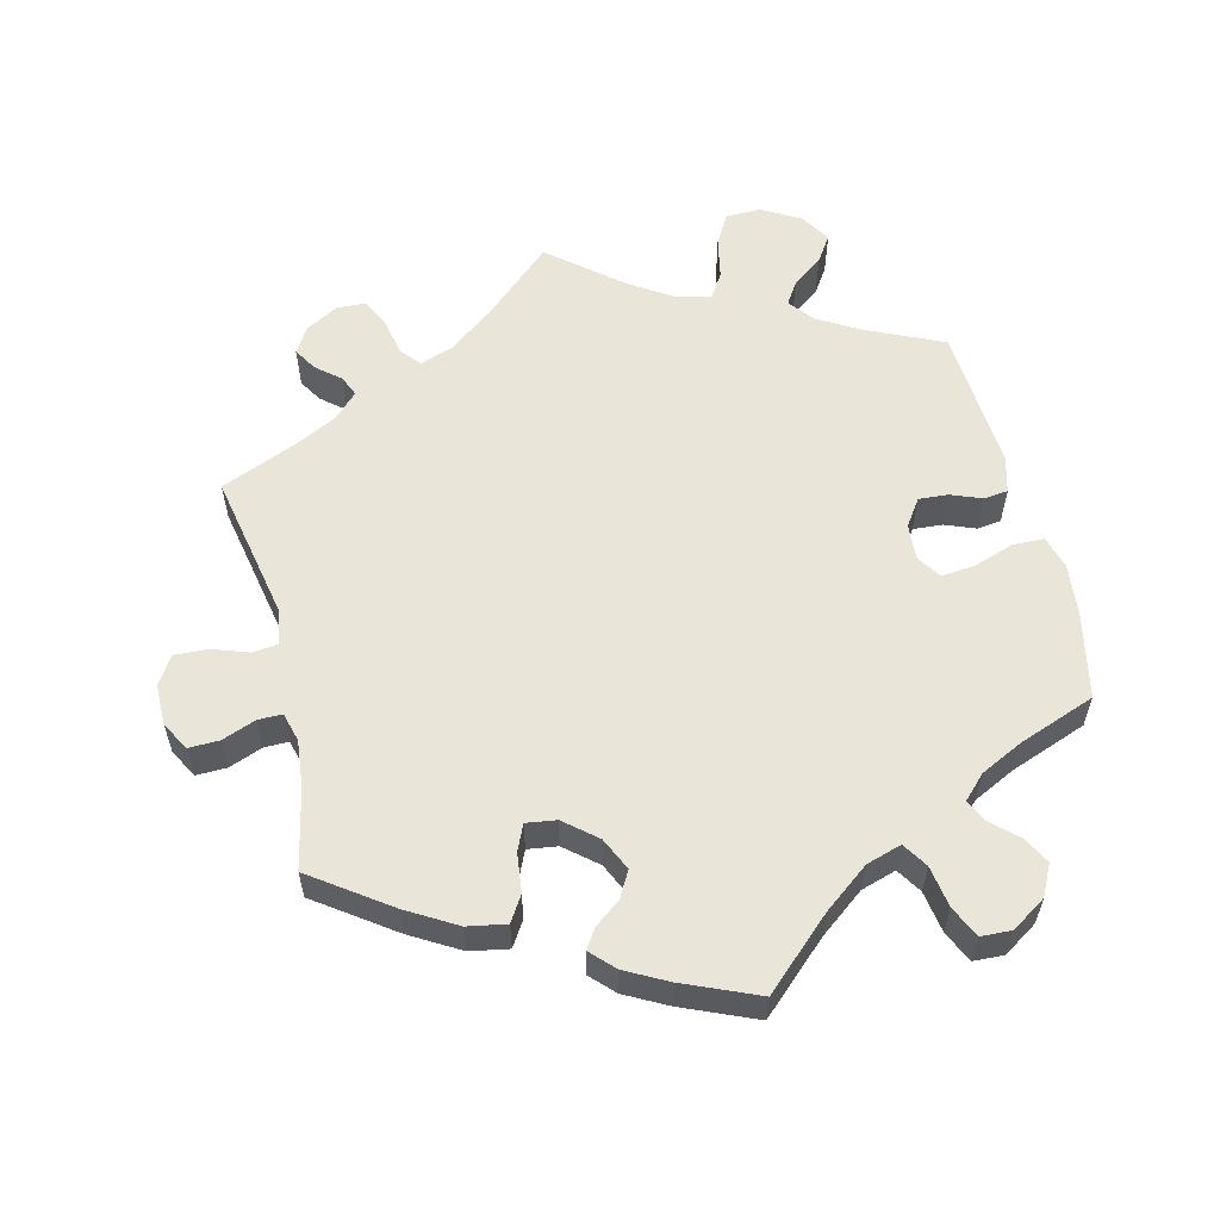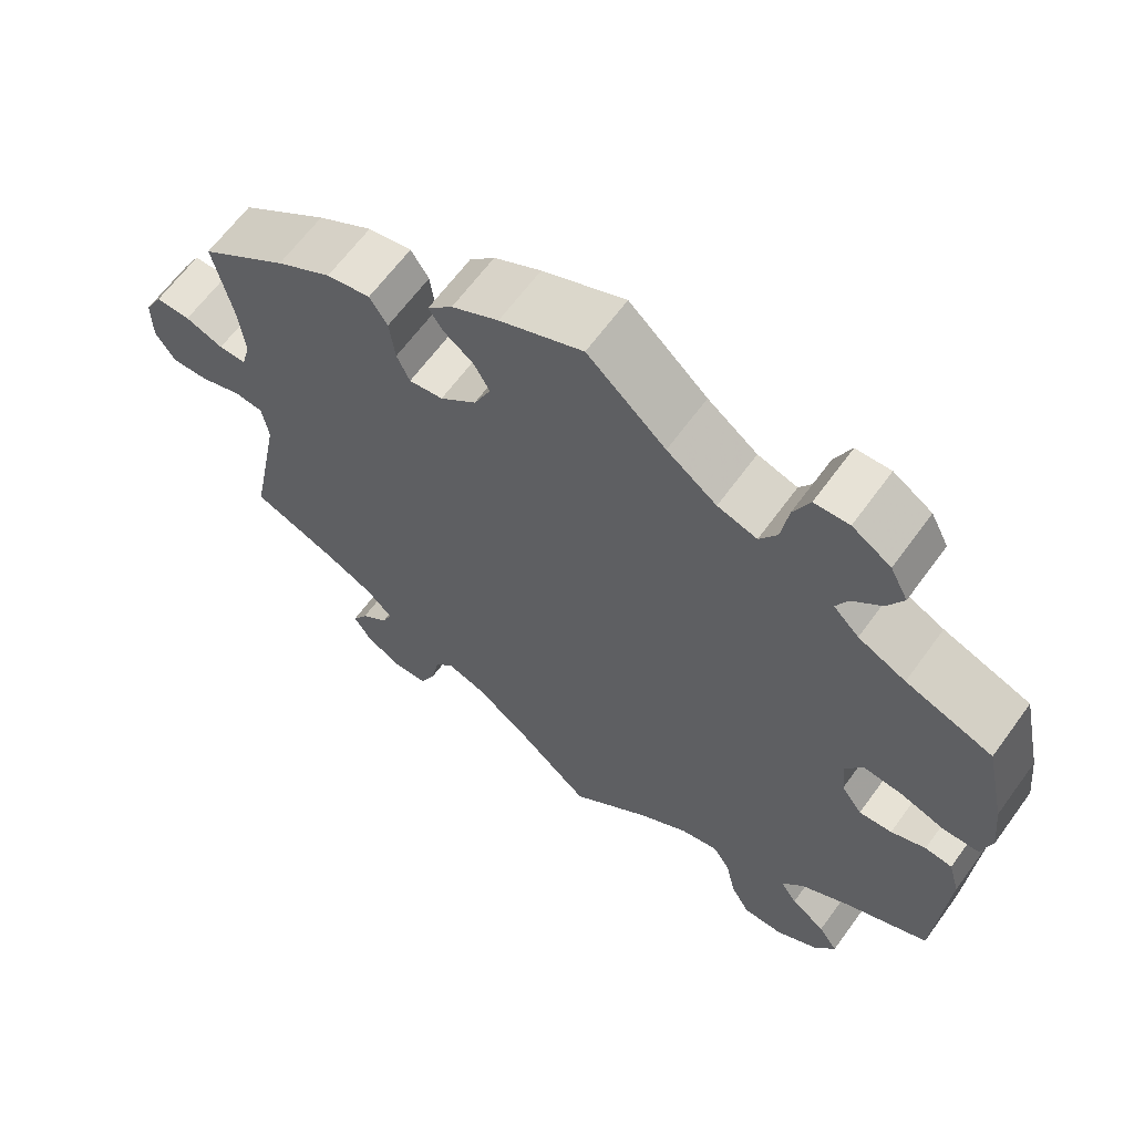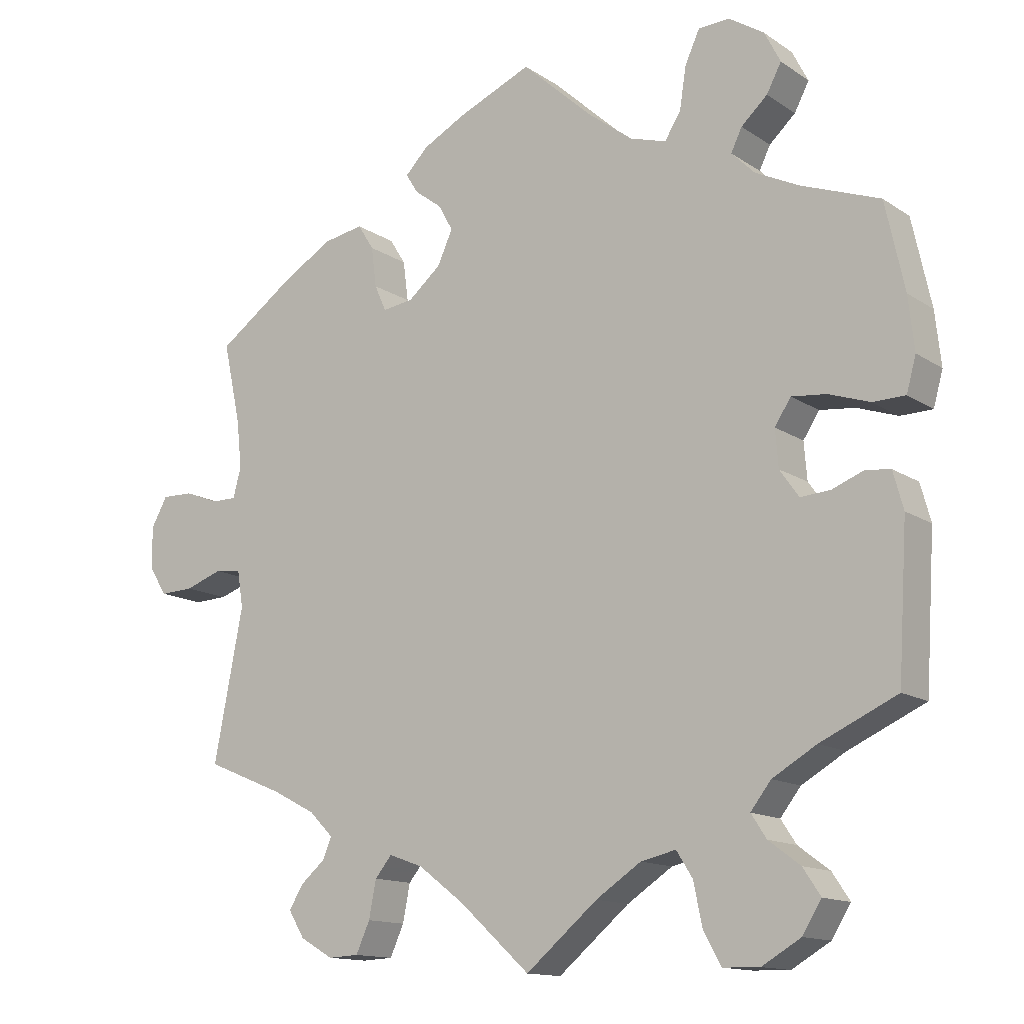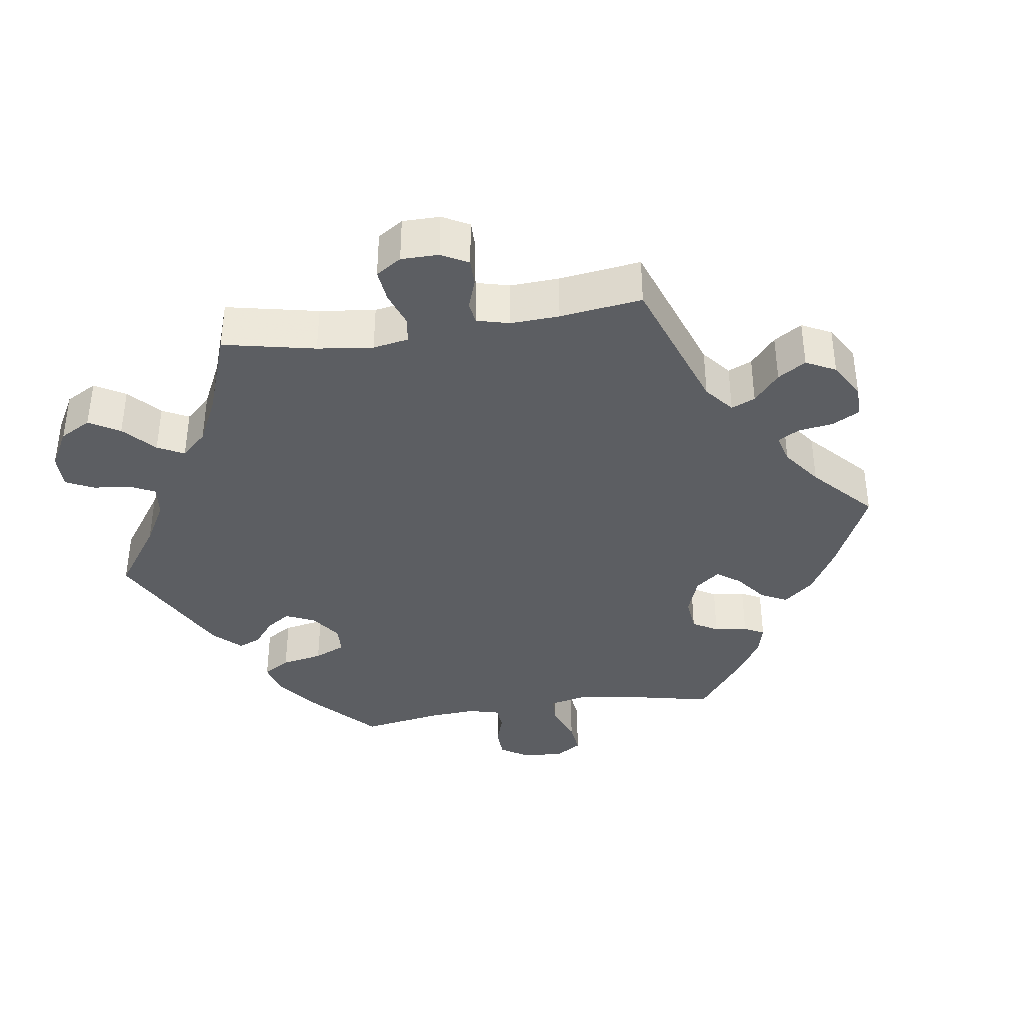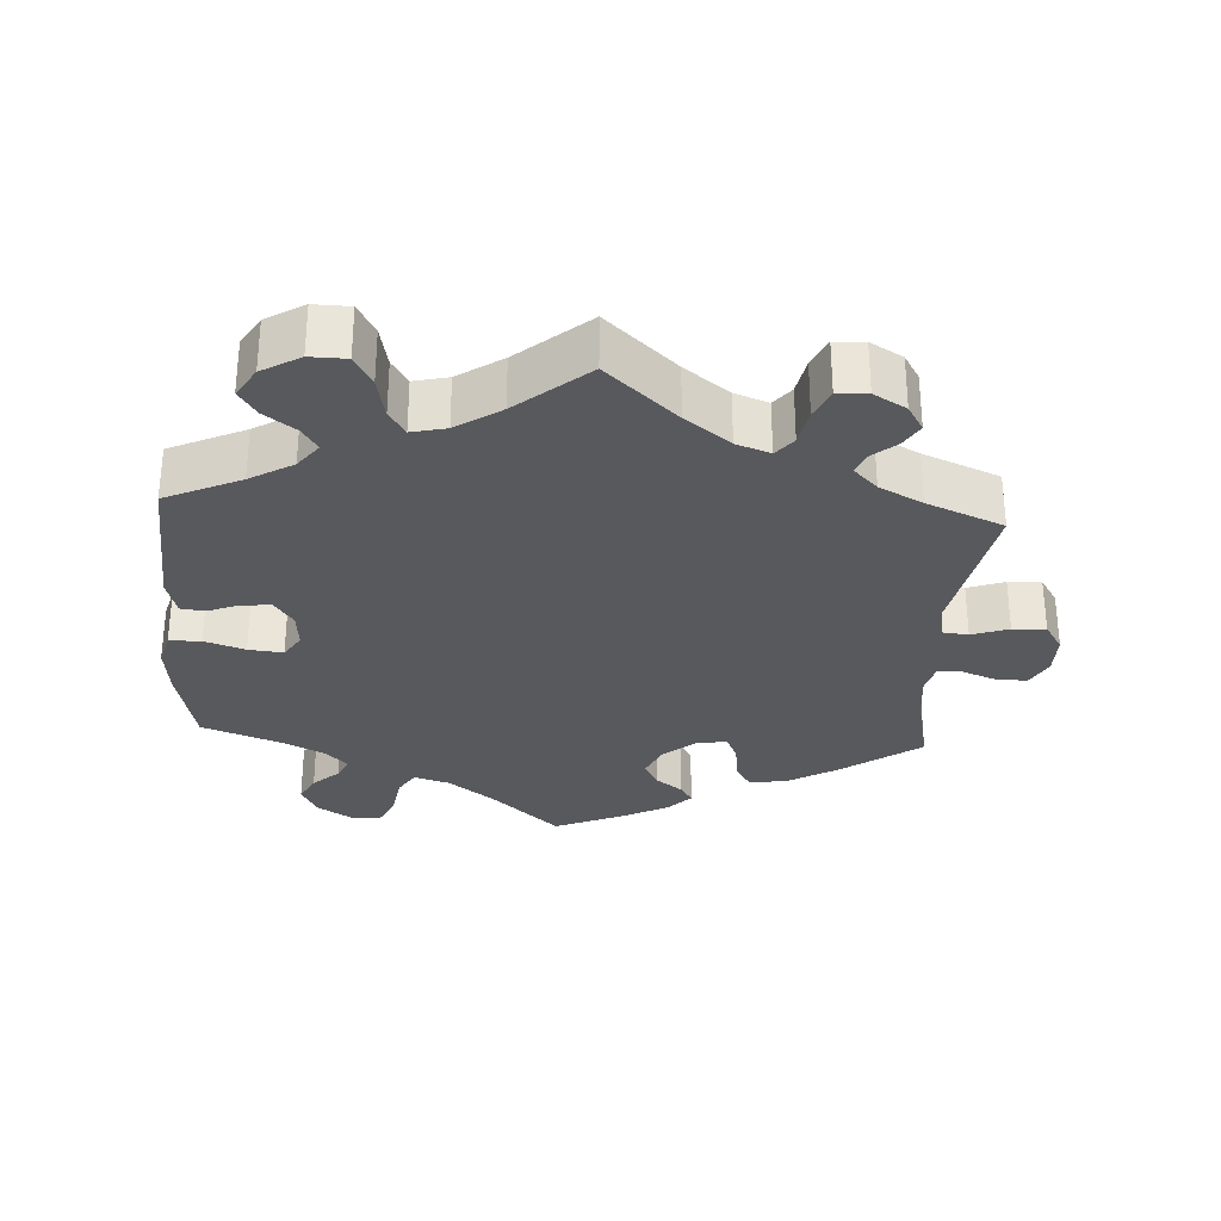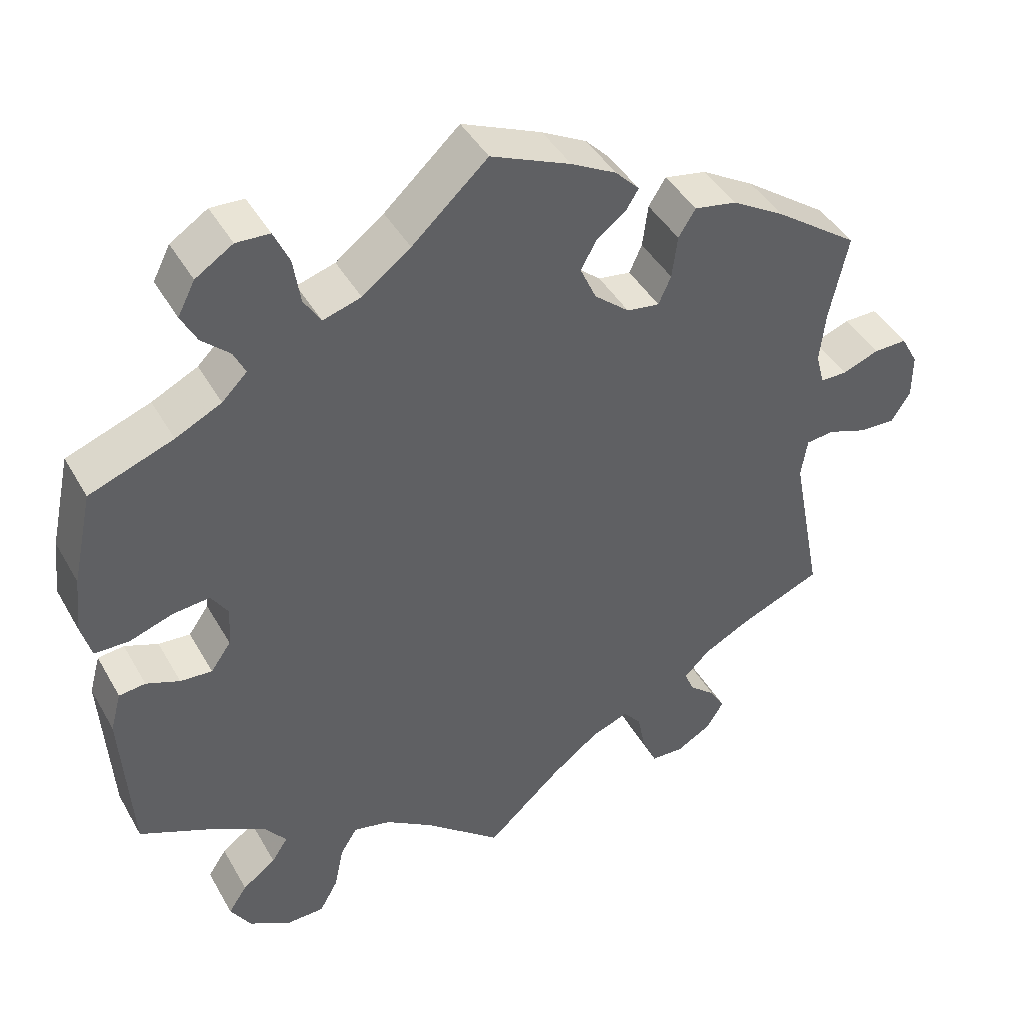
<metadata>
{"format":"obj","ext":"obj","renderer":"f3d","projection":"perspective","resolution":1024,"background":"white","views":[{"elev":57.7,"azim":-13.9,"up":"+Y"},{"elev":64.1,"azim":36.0,"up":"+Z"},{"elev":-13.6,"azim":34.8,"up":"+Z"},{"elev":-37.5,"azim":-141.2,"up":"+Y"},{"elev":-30.2,"azim":176.6,"up":"+Y"},{"elev":43.1,"azim":152.3,"up":"+Z"}]}
</metadata>
<code>
v 0.097 0.07 0.489
v 0.159 0.07 0.442
v 0.208 0.07 0.427
v 0.23 0.07 0.462
v 0.239 0.07 0.52
v 0.259 0.07 0.564
v 0.302 0.07 0.566
v 0.35 0.07 0.535
v 0.372 0.07 0.492
v 0.352 0.07 0.454
v 0.316 0.07 0.421
v 0.301 0.07 0.39
v 0.333 0.07 0.358
v 0.392 0.07 0.329
v 0.5 0.07 0.289
v 0.526 0.07 0.169
v 0.534 0.07 0.096
v 0.521 0.07 0.049
v 0.477 0.07 0.048
v 0.421 0.07 0.067
v 0.373 0.07 0.072
v 0.351 0.07 0.038
v 0.355 0.07 -0.013
v 0.381 0.07 -0.05
v 0.422 0.07 -0.047
v 0.465 0.07 -0.03
v 0.499 0.07 -0.034
v 0.513 0.07 -0.085
v 0.5 0.07 -0.289
v 0.395 0.07 -0.337
v 0.335 0.07 -0.372
v 0.307 0.07 -0.408
v 0.328 0.07 -0.44
v 0.371 0.07 -0.472
v 0.395 0.07 -0.508
v 0.369 0.07 -0.55
v 0.316 0.07 -0.581
v 0.266 0.07 -0.58
v 0.242 0.07 -0.537
v 0.23 0.07 -0.479
v 0.208 0.07 -0.444
v 0.16 0.07 -0.455
v 0.098 0.07 -0.496
v 0 0.07 -0.578
v -0.097 0.07 -0.49
v -0.159 0.07 -0.443
v -0.206 0.07 -0.426
v -0.229 0.07 -0.454
v -0.239 0.07 -0.505
v -0.258 0.07 -0.547
v -0.3 0.07 -0.549
v -0.345 0.07 -0.523
v -0.367 0.07 -0.487
v -0.348 0.07 -0.455
v -0.314 0.07 -0.426
v -0.302 0.07 -0.397
v -0.335 0.07 -0.364
v -0.395 0.07 -0.333
v -0.501 0.07 -0.289
v -0.461 0.07 -0.082
v -0.469 0.07 -0.031
v -0.505 0.07 -0.027
v -0.556 0.07 -0.045
v -0.602 0.07 -0.047
v -0.627 0.07 -0.008
v -0.627 0.07 0.05
v -0.605 0.07 0.09
v -0.562 0.07 0.089
v -0.515 0.07 0.071
v -0.481 0.07 0.071
v -0.47 0.07 0.112
v -0.477 0.07 0.178
v -0.501 0.07 0.289
v -0.393 0.07 0.366
v -0.325 0.07 0.406
v -0.271 0.07 0.416
v -0.249 0.07 0.381
v -0.242 0.07 0.326
v -0.226 0.07 0.29
v -0.184 0.07 0.296
v -0.139 0.07 0.334
v -0.118 0.07 0.38
v -0.138 0.07 0.416
v -0.175 0.07 0.444
v -0.192 0.07 0.471
v -0.161 0.07 0.503
v -0.103 0.07 0.534
v 0 0.07 0.578
v 0.097 0 0.489
v 0.159 0 0.442
v 0.208 0 0.427
v 0.23 0 0.462
v 0.239 0 0.52
v 0.259 0 0.564
v 0.302 0 0.566
v 0.35 0 0.535
v 0.372 0 0.492
v 0.352 0 0.454
v 0.316 0 0.421
v 0.301 0 0.39
v 0.333 0 0.358
v 0.392 0 0.329
v 0.5 0 0.289
v 0.526 0 0.169
v 0.534 0 0.096
v 0.521 0 0.049
v 0.477 0 0.048
v 0.421 0 0.067
v 0.373 0 0.072
v 0.351 0 0.038
v 0.355 0 -0.013
v 0.381 0 -0.05
v 0.422 0 -0.047
v 0.465 0 -0.03
v 0.499 0 -0.034
v 0.513 0 -0.085
v 0.5 0 -0.289
v 0.395 0 -0.337
v 0.335 0 -0.372
v 0.307 0 -0.408
v 0.328 0 -0.44
v 0.371 0 -0.472
v 0.395 0 -0.508
v 0.369 0 -0.55
v 0.316 0 -0.581
v 0.266 0 -0.58
v 0.242 0 -0.537
v 0.23 0 -0.479
v 0.208 0 -0.444
v 0.16 0 -0.455
v 0.098 0 -0.496
v 0 0 -0.578
v -0.097 0 -0.49
v -0.159 0 -0.443
v -0.206 0 -0.426
v -0.229 0 -0.454
v -0.239 0 -0.505
v -0.258 0 -0.547
v -0.3 0 -0.549
v -0.345 0 -0.523
v -0.367 0 -0.487
v -0.348 0 -0.455
v -0.314 0 -0.426
v -0.302 0 -0.397
v -0.335 0 -0.364
v -0.395 0 -0.333
v -0.501 0 -0.289
v -0.461 0 -0.082
v -0.469 0 -0.031
v -0.505 0 -0.027
v -0.556 0 -0.045
v -0.602 0 -0.047
v -0.627 0 -0.008
v -0.627 0 0.05
v -0.605 0 0.09
v -0.562 0 0.089
v -0.515 0 0.071
v -0.481 0 0.071
v -0.47 0 0.112
v -0.477 0 0.178
v -0.501 0 0.289
v -0.393 0 0.366
v -0.325 0 0.406
v -0.271 0 0.416
v -0.249 0 0.381
v -0.242 0 0.326
v -0.226 0 0.29
v -0.184 0 0.296
v -0.139 0 0.334
v -0.118 0 0.38
v -0.138 0 0.416
v -0.175 0 0.444
v -0.192 0 0.471
v -0.161 0 0.503
v -0.103 0 0.534
v 0 0 0.578
f 87 88 1
f 86 87 1 2
f 83 84 85 86
f 82 83 86 2
f 81 82 2 3
f 80 81 3
f 75 76 77 78
f 75 78 79
f 72 73 74 75
f 71 72 75 79
f 70 71 79 80
f 66 67 68 69
f 66 69 70
f 65 66 70
f 62 63 64 65
f 61 62 65 70
f 60 61 70 80
f 58 59 60 80
f 52 53 54 55
f 52 55 56
f 51 52 56
f 48 49 50 51
f 48 51 56
f 47 48 56 57
f 43 44 45
f 42 43 45 46
f 41 42 46 47
f 37 38 39 40
f 37 40 41
f 36 37 41
f 33 34 35 36
f 32 33 36 41
f 31 32 41 47
f 27 28 29 30
f 25 26 27 30
f 24 25 30 31
f 23 24 31 47
f 17 18 19 20
f 17 20 21
f 14 15 16 17
f 13 14 17 21
f 12 13 21 22
f 8 9 10 11
f 8 11 12
f 7 8 12
f 4 5 6 7
f 3 4 7 12
f 47 57 58 80
f 22 23 47 80
f 3 12 22 80
f 89 176 175
f 90 89 175 174
f 174 173 172 171
f 90 174 171 170
f 91 90 170 169
f 91 169 168
f 166 165 164 163
f 167 166 163
f 163 162 161 160
f 167 163 160 159
f 168 167 159 158
f 157 156 155 154
f 158 157 154
f 158 154 153
f 153 152 151 150
f 158 153 150 149
f 168 158 149 148
f 168 148 147 146
f 143 142 141 140
f 144 143 140
f 144 140 139
f 139 138 137 136
f 144 139 136
f 145 144 136 135
f 133 132 131
f 134 133 131 130
f 135 134 130 129
f 128 127 126 125
f 129 128 125
f 129 125 124
f 124 123 122 121
f 129 124 121 120
f 135 129 120 119
f 118 117 116 115
f 118 115 114 113
f 119 118 113 112
f 135 119 112 111
f 108 107 106 105
f 109 108 105
f 105 104 103 102
f 109 105 102 101
f 110 109 101 100
f 99 98 97 96
f 100 99 96
f 100 96 95
f 95 94 93 92
f 100 95 92 91
f 168 146 145 135
f 168 135 111 110
f 168 110 100 91
f 1 89 90 2
f 2 90 91 3
f 3 91 92 4
f 4 92 93 5
f 5 93 94 6
f 6 94 95 7
f 7 95 96 8
f 8 96 97 9
f 9 97 98 10
f 10 98 99 11
f 11 99 100 12
f 12 100 101 13
f 13 101 102 14
f 14 102 103 15
f 15 103 104 16
f 16 104 105 17
f 17 105 106 18
f 18 106 107 19
f 19 107 108 20
f 20 108 109 21
f 21 109 110 22
f 22 110 111 23
f 23 111 112 24
f 24 112 113 25
f 25 113 114 26
f 26 114 115 27
f 27 115 116 28
f 28 116 117 29
f 29 117 118 30
f 30 118 119 31
f 31 119 120 32
f 32 120 121 33
f 33 121 122 34
f 34 122 123 35
f 35 123 124 36
f 36 124 125 37
f 37 125 126 38
f 38 126 127 39
f 39 127 128 40
f 40 128 129 41
f 41 129 130 42
f 42 130 131 43
f 43 131 132 44
f 44 132 133 45
f 45 133 134 46
f 46 134 135 47
f 47 135 136 48
f 48 136 137 49
f 49 137 138 50
f 50 138 139 51
f 51 139 140 52
f 52 140 141 53
f 53 141 142 54
f 54 142 143 55
f 55 143 144 56
f 56 144 145 57
f 57 145 146 58
f 58 146 147 59
f 59 147 148 60
f 60 148 149 61
f 61 149 150 62
f 62 150 151 63
f 63 151 152 64
f 64 152 153 65
f 65 153 154 66
f 66 154 155 67
f 67 155 156 68
f 68 156 157 69
f 69 157 158 70
f 70 158 159 71
f 71 159 160 72
f 72 160 161 73
f 73 161 162 74
f 74 162 163 75
f 75 163 164 76
f 76 164 165 77
f 77 165 166 78
f 78 166 167 79
f 79 167 168 80
f 80 168 169 81
f 81 169 170 82
f 82 170 171 83
f 83 171 172 84
f 84 172 173 85
f 85 173 174 86
f 86 174 175 87
f 87 175 176 88
f 88 176 89 1

</code>
